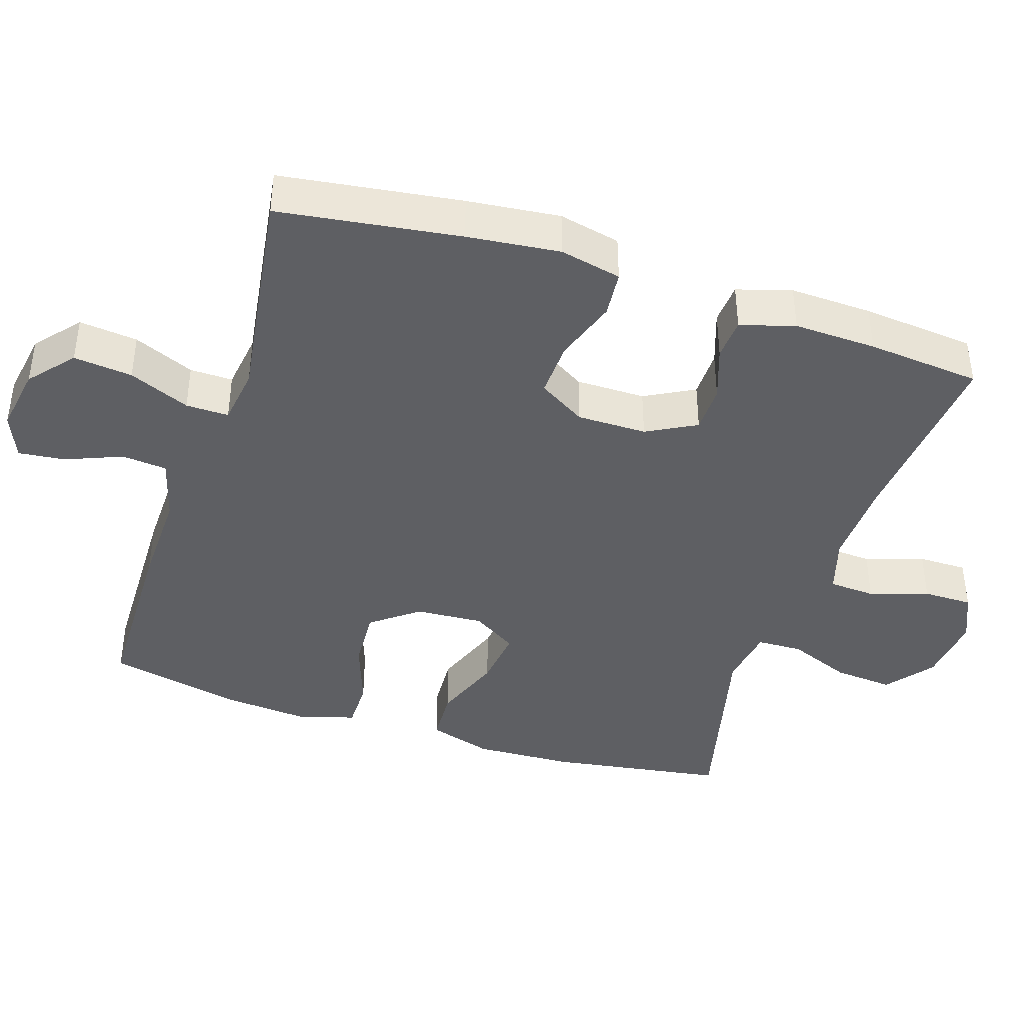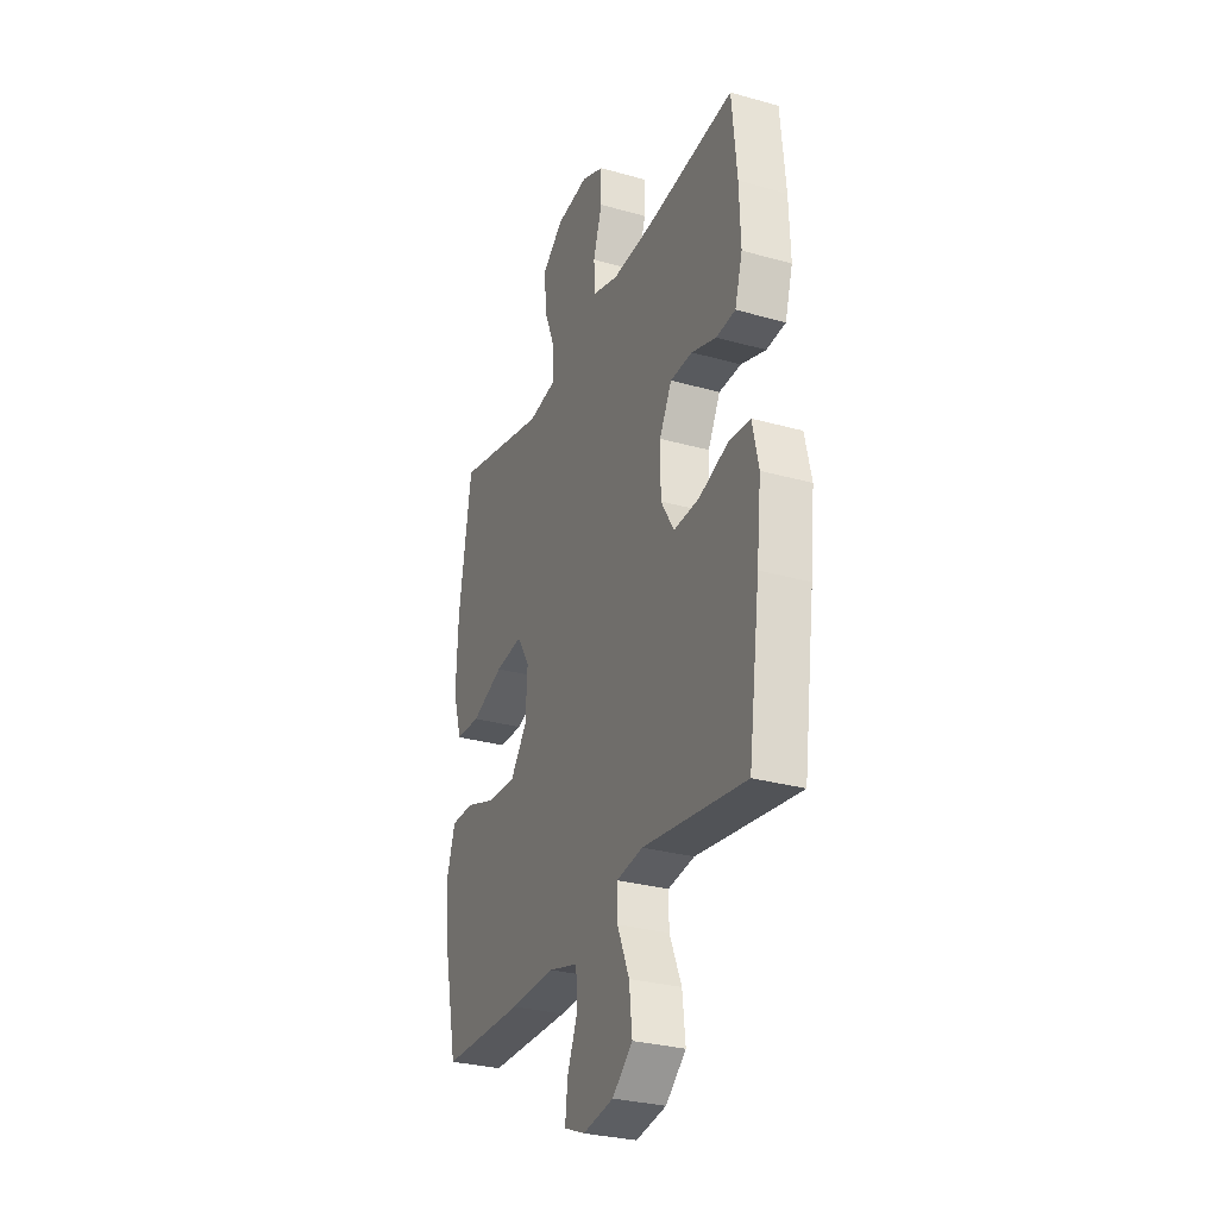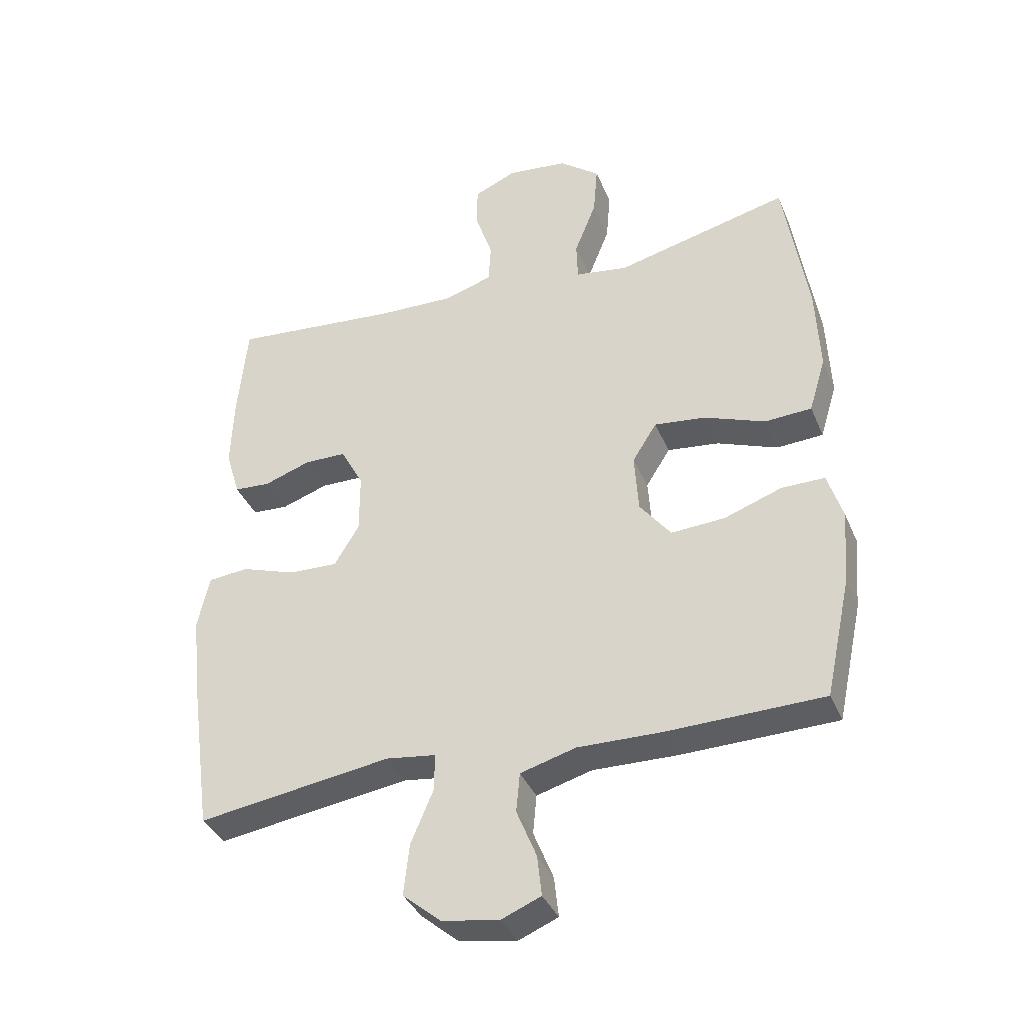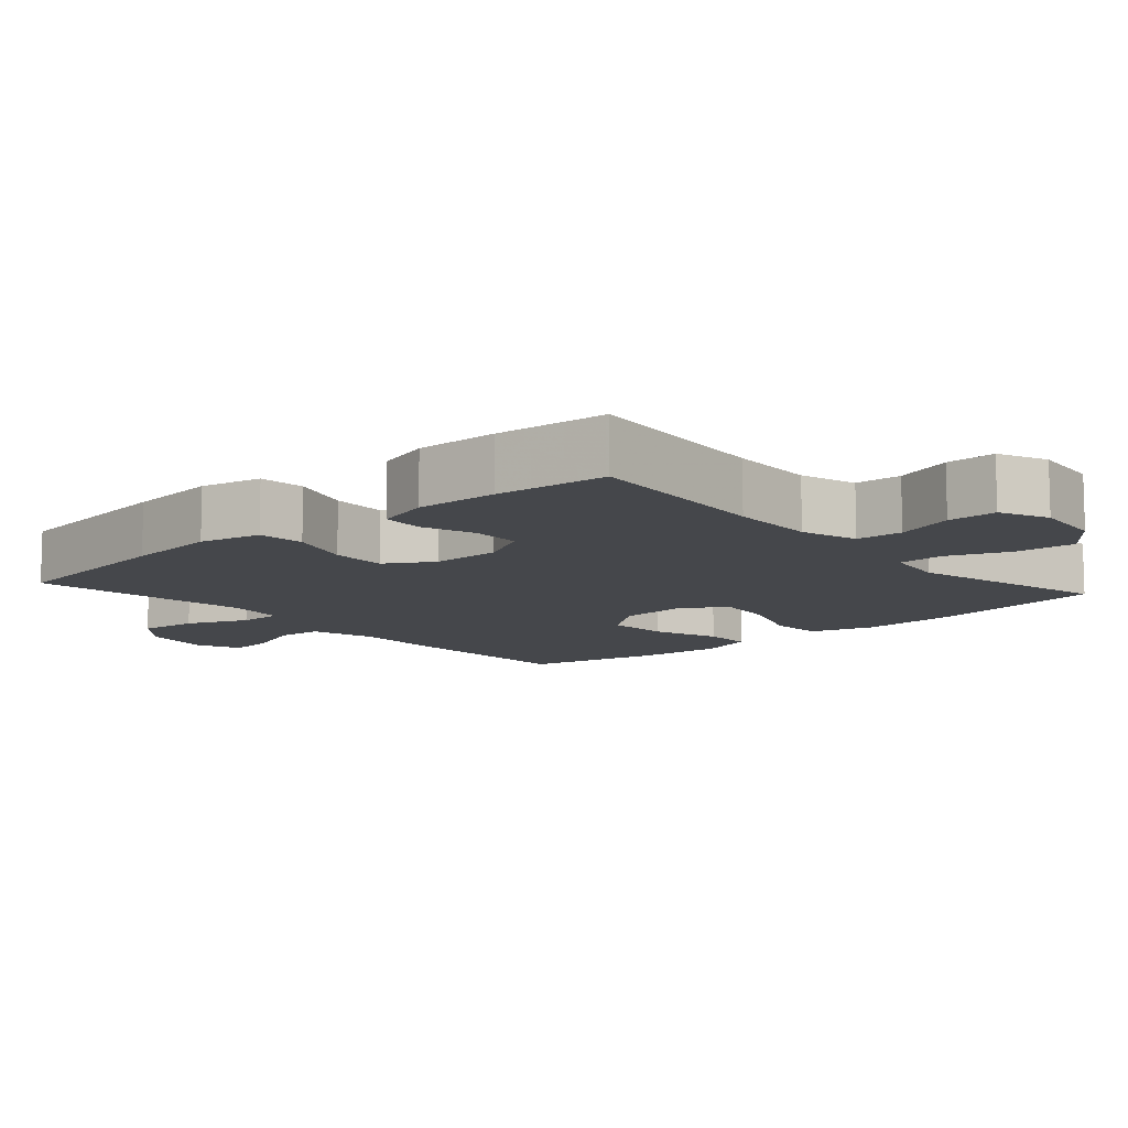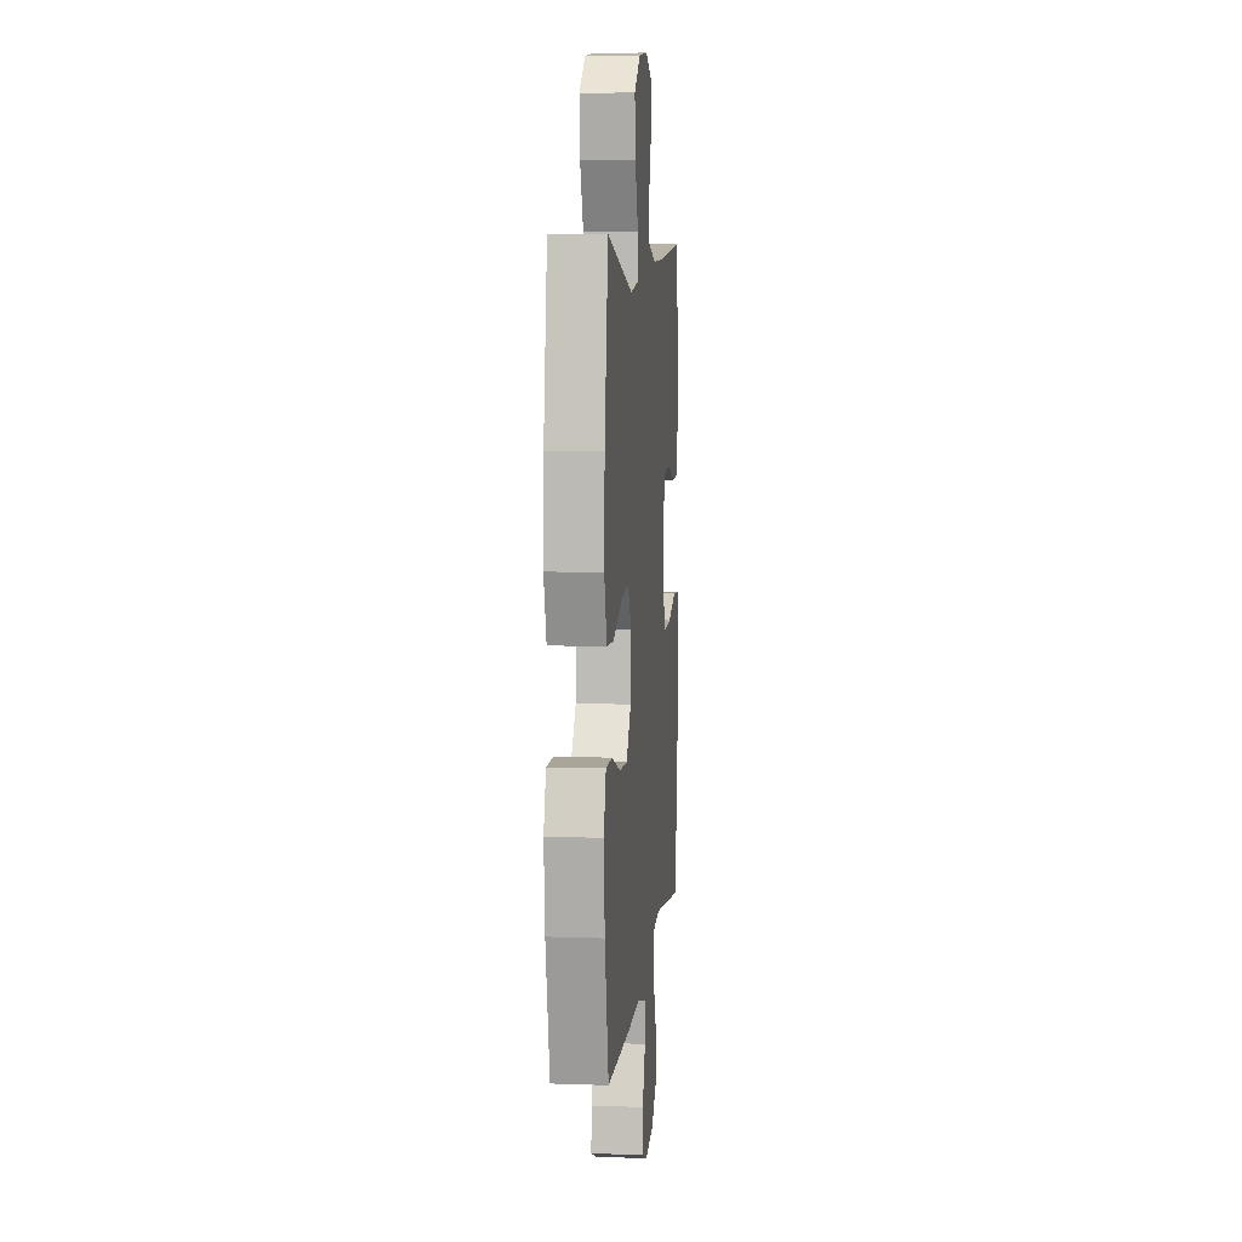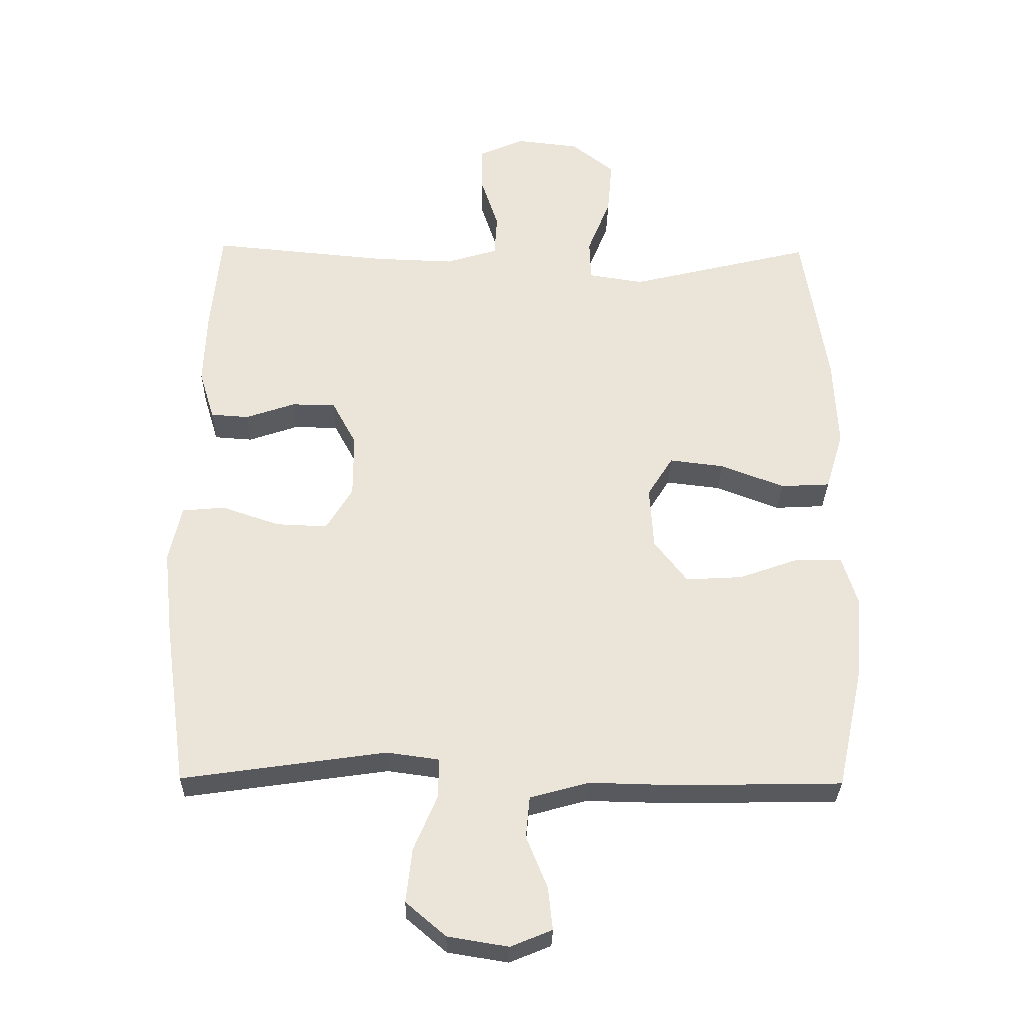
<metadata>
{"format":"obj","ext":"obj","renderer":"f3d","projection":"perspective","resolution":1024,"background":"white","views":[{"elev":-41.3,"azim":-108.0,"up":"+Y"},{"elev":-29.7,"azim":-112.5,"up":"+Z"},{"elev":-37.3,"azim":21.1,"up":"+Z"},{"elev":-10.5,"azim":-48.5,"up":"+Y"},{"elev":7.4,"azim":95.7,"up":"+Z"},{"elev":-30.3,"azim":-1.1,"up":"+Z"}]}
</metadata>
<code>
v 0.5 0.07 0.5
v 0.538 0.07 0.255
v 0.544 0.07 0.117
v 0.517 0.07 0.028
v 0.442 0.07 0.024
v 0.345 0.07 0.061
v 0.262 0.07 0.071
v 0.223 0.07 0.009
v 0.229 0.07 -0.086
v 0.279 0.07 -0.151
v 0.365 0.07 -0.146
v 0.458 0.07 -0.113
v 0.527 0.07 -0.113
v 0.551 0.07 -0.19
v 0.541 0.07 -0.311
v 0.5 0.07 -0.5
v 0.251 0.07 -0.505
v 0.116 0.07 -0.502
v 0.027 0.07 -0.527
v 0.021 0.07 -0.59
v 0.053 0.07 -0.669
v 0.06 0.07 -0.734
v -0.003 0.07 -0.76
v -0.095 0.07 -0.745
v -0.156 0.07 -0.693
v -0.147 0.07 -0.611
v -0.111 0.07 -0.526
v -0.11 0.07 -0.466
v -0.19 0.07 -0.455
v -0.5 0.07 -0.5
v -0.535 0.07 -0.248
v -0.549 0.07 -0.119
v -0.53 0.07 -0.033
v -0.465 0.07 -0.027
v -0.377 0.07 -0.057
v -0.299 0.07 -0.06
v -0.259 0.07 0.006
v -0.259 0.07 0.103
v -0.296 0.07 0.172
v -0.363 0.07 0.173
v -0.438 0.07 0.147
v -0.496 0.07 0.151
v -0.519 0.07 0.227
v -0.515 0.07 0.342
v -0.5 0.07 0.5
v -0.23 0.07 0.475
v -0.109 0.07 0.471
v -0.03 0.07 0.495
v -0.026 0.07 0.56
v -0.053 0.07 0.642
v -0.053 0.07 0.711
v 0.015 0.07 0.741
v 0.112 0.07 0.73
v 0.177 0.07 0.679
v 0.17 0.07 0.596
v 0.135 0.07 0.508
v 0.137 0.07 0.445
v 0.221 0.07 0.432
v 0.5 0 0.5
v 0.538 0 0.255
v 0.544 0 0.117
v 0.517 0 0.028
v 0.442 0 0.024
v 0.345 0 0.061
v 0.262 0 0.071
v 0.223 0 0.009
v 0.229 0 -0.086
v 0.279 0 -0.151
v 0.365 0 -0.146
v 0.458 0 -0.113
v 0.527 0 -0.113
v 0.551 0 -0.19
v 0.541 0 -0.311
v 0.5 0 -0.5
v 0.251 0 -0.505
v 0.116 0 -0.502
v 0.027 0 -0.527
v 0.021 0 -0.59
v 0.053 0 -0.669
v 0.06 0 -0.734
v -0.003 0 -0.76
v -0.095 0 -0.745
v -0.156 0 -0.693
v -0.147 0 -0.611
v -0.111 0 -0.526
v -0.11 0 -0.466
v -0.19 0 -0.455
v -0.5 0 -0.5
v -0.535 0 -0.248
v -0.549 0 -0.119
v -0.53 0 -0.033
v -0.465 0 -0.027
v -0.377 0 -0.057
v -0.299 0 -0.06
v -0.259 0 0.006
v -0.259 0 0.103
v -0.296 0 0.172
v -0.363 0 0.173
v -0.438 0 0.147
v -0.496 0 0.151
v -0.519 0 0.227
v -0.515 0 0.342
v -0.5 0 0.5
v -0.23 0 0.475
v -0.109 0 0.471
v -0.03 0 0.495
v -0.026 0 0.56
v -0.053 0 0.642
v -0.053 0 0.711
v 0.015 0 0.741
v 0.112 0 0.73
v 0.177 0 0.679
v 0.17 0 0.596
v 0.135 0 0.508
v 0.137 0 0.445
v 0.221 0 0.432
f 54 55 56
f 53 54 56
f 52 53 56
f 51 52 56
f 50 51 56
f 49 50 56
f 48 49 56 57
f 47 48 57
f 46 47 57 58
f 45 46 58
f 44 45 58
f 43 44 58
f 42 43 58
f 41 42 58
f 40 41 58
f 33 34 35
f 32 33 35
f 31 32 35
f 30 31 35
f 29 30 35
f 28 29 35 36
f 25 26 27
f 24 25 27
f 23 24 27
f 22 23 27
f 21 22 27
f 20 21 27
f 19 20 27 28
f 28 36 37
f 19 28 37
f 18 19 37
f 16 17 18
f 15 16 18
f 14 15 18
f 13 14 18
f 12 13 18
f 11 12 18
f 4 5 6
f 3 4 6
f 2 3 6
f 1 2 6
f 58 1 6
f 58 6 7
f 39 40 58
f 58 7 8
f 39 58 8
f 38 39 8
f 37 38 8 9
f 18 37 9 10
f 10 11 18
f 114 113 112
f 114 112 111
f 114 111 110
f 114 110 109
f 114 109 108
f 114 108 107
f 115 114 107 106
f 115 106 105
f 116 115 105 104
f 116 104 103
f 116 103 102
f 116 102 101
f 116 101 100
f 116 100 99
f 116 99 98
f 93 92 91
f 93 91 90
f 93 90 89
f 93 89 88
f 93 88 87
f 94 93 87 86
f 85 84 83
f 85 83 82
f 85 82 81
f 85 81 80
f 85 80 79
f 85 79 78
f 86 85 78 77
f 95 94 86
f 95 86 77
f 95 77 76
f 76 75 74
f 76 74 73
f 76 73 72
f 76 72 71
f 76 71 70
f 76 70 69
f 64 63 62
f 64 62 61
f 64 61 60
f 64 60 59
f 64 59 116
f 65 64 116
f 116 98 97
f 66 65 116
f 66 116 97
f 66 97 96
f 67 66 96 95
f 68 67 95 76
f 76 69 68
f 1 59 60 2
f 2 60 61 3
f 3 61 62 4
f 4 62 63 5
f 5 63 64 6
f 6 64 65 7
f 7 65 66 8
f 8 66 67 9
f 9 67 68 10
f 10 68 69 11
f 11 69 70 12
f 12 70 71 13
f 13 71 72 14
f 14 72 73 15
f 15 73 74 16
f 16 74 75 17
f 17 75 76 18
f 18 76 77 19
f 19 77 78 20
f 20 78 79 21
f 21 79 80 22
f 22 80 81 23
f 23 81 82 24
f 24 82 83 25
f 25 83 84 26
f 26 84 85 27
f 27 85 86 28
f 28 86 87 29
f 29 87 88 30
f 30 88 89 31
f 31 89 90 32
f 32 90 91 33
f 33 91 92 34
f 34 92 93 35
f 35 93 94 36
f 36 94 95 37
f 37 95 96 38
f 38 96 97 39
f 39 97 98 40
f 40 98 99 41
f 41 99 100 42
f 42 100 101 43
f 43 101 102 44
f 44 102 103 45
f 45 103 104 46
f 46 104 105 47
f 47 105 106 48
f 48 106 107 49
f 49 107 108 50
f 50 108 109 51
f 51 109 110 52
f 52 110 111 53
f 53 111 112 54
f 54 112 113 55
f 55 113 114 56
f 56 114 115 57
f 57 115 116 58
f 58 116 59 1

</code>
